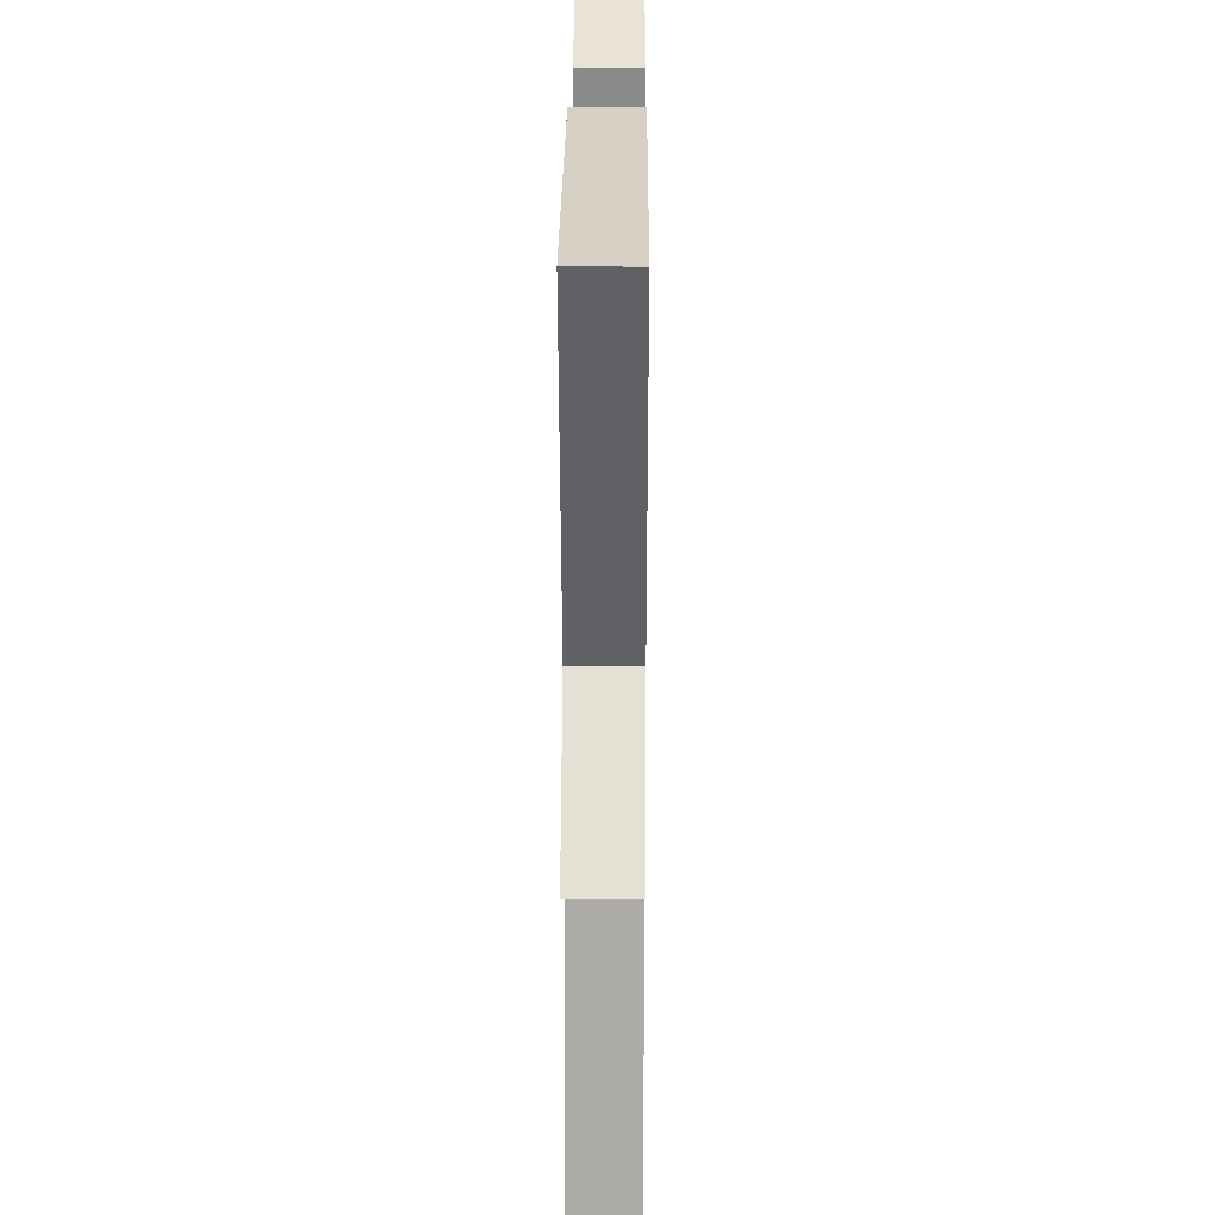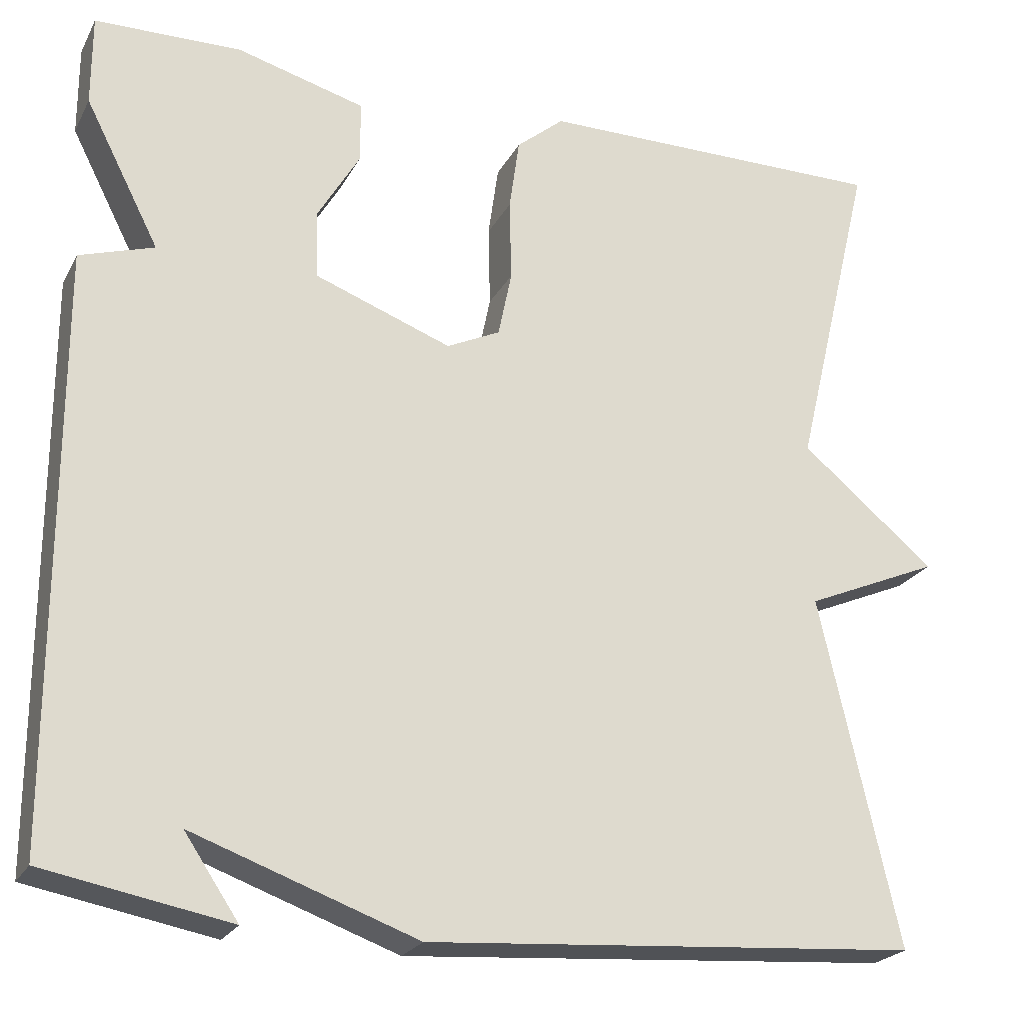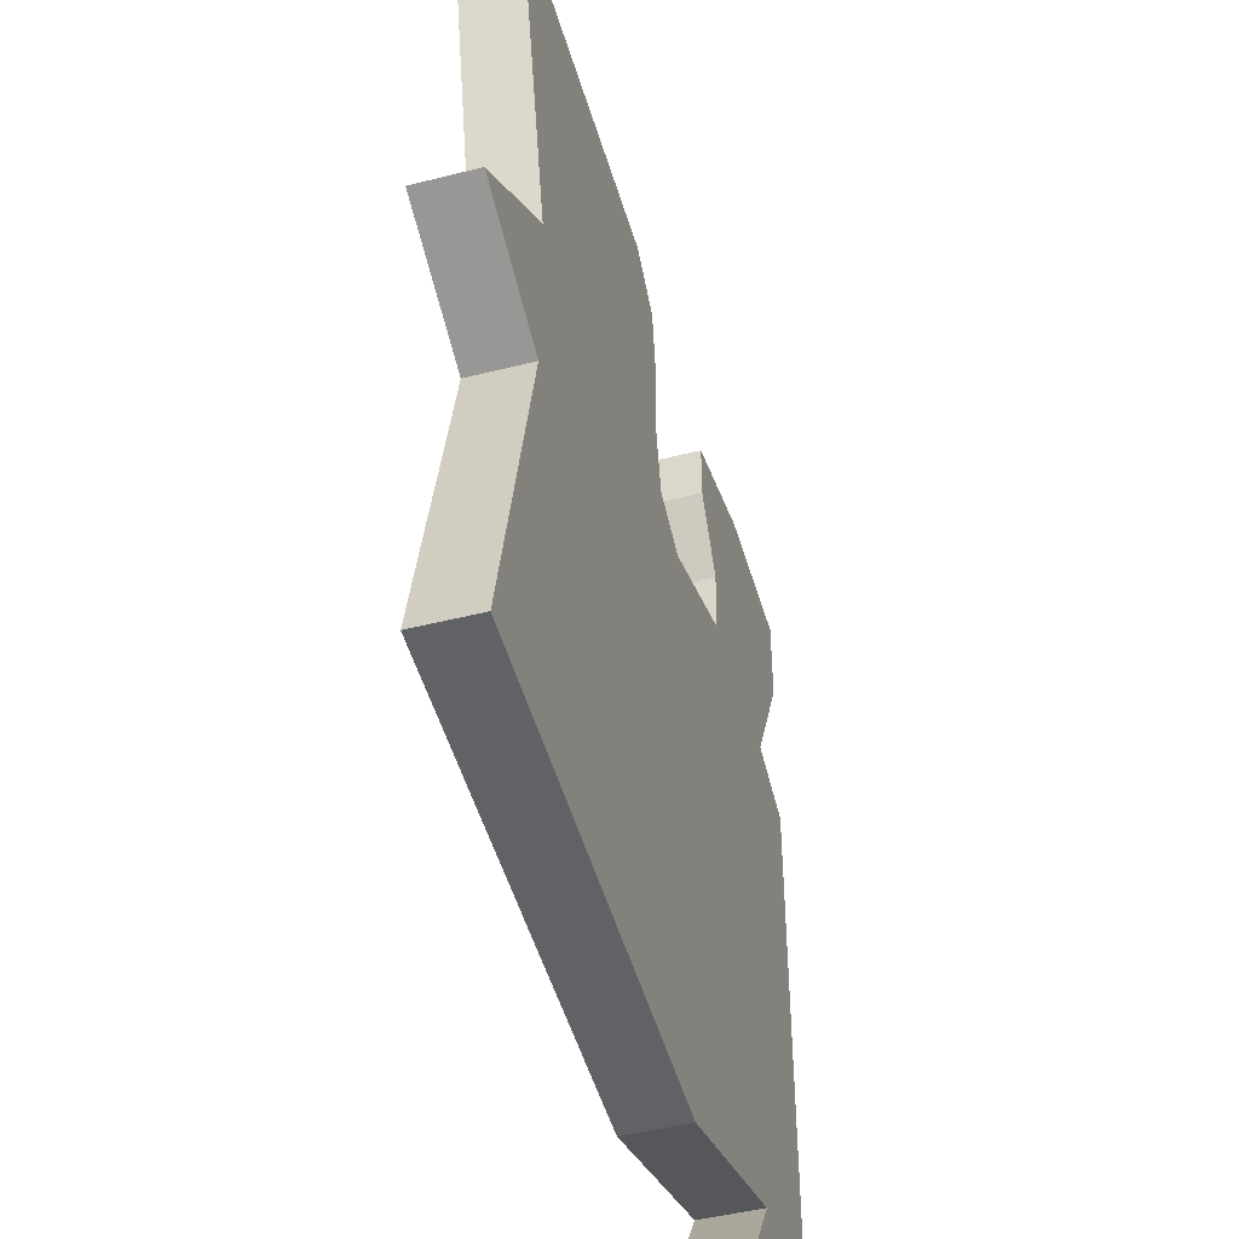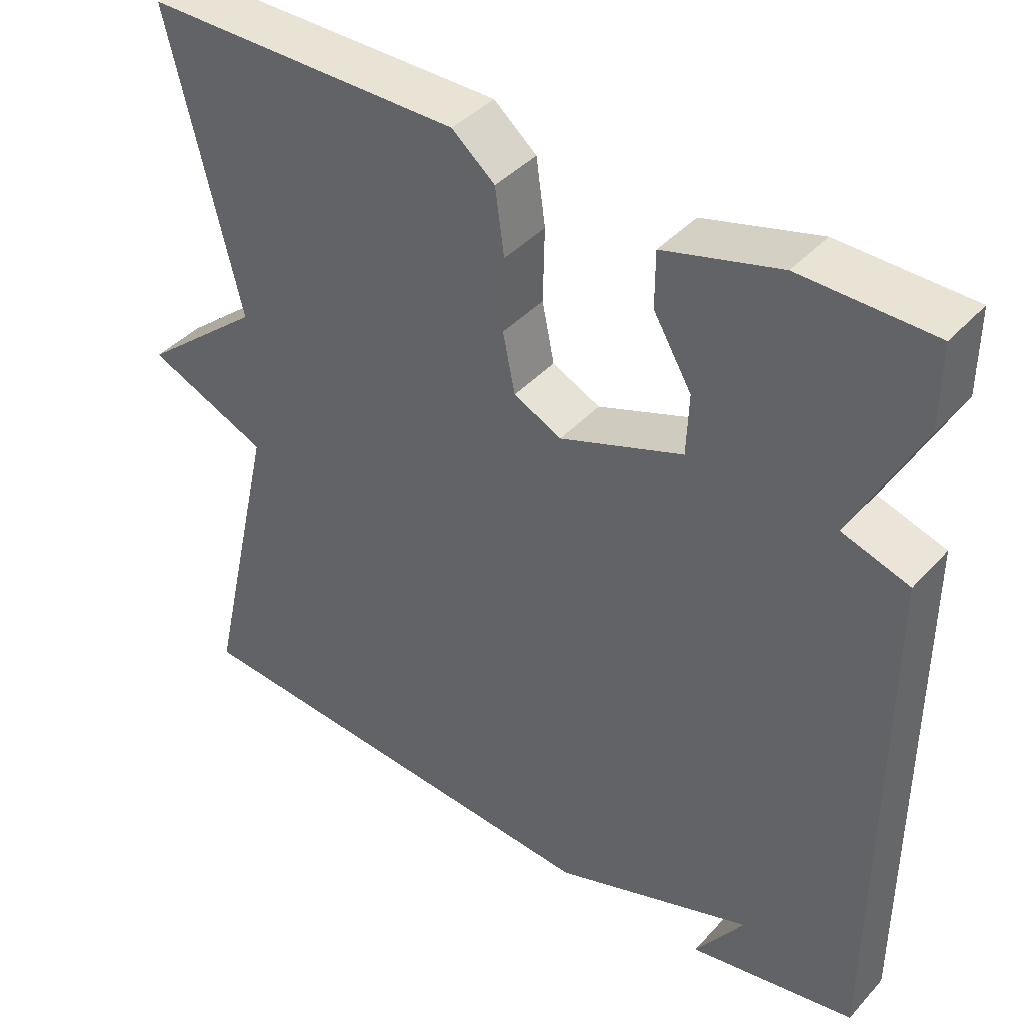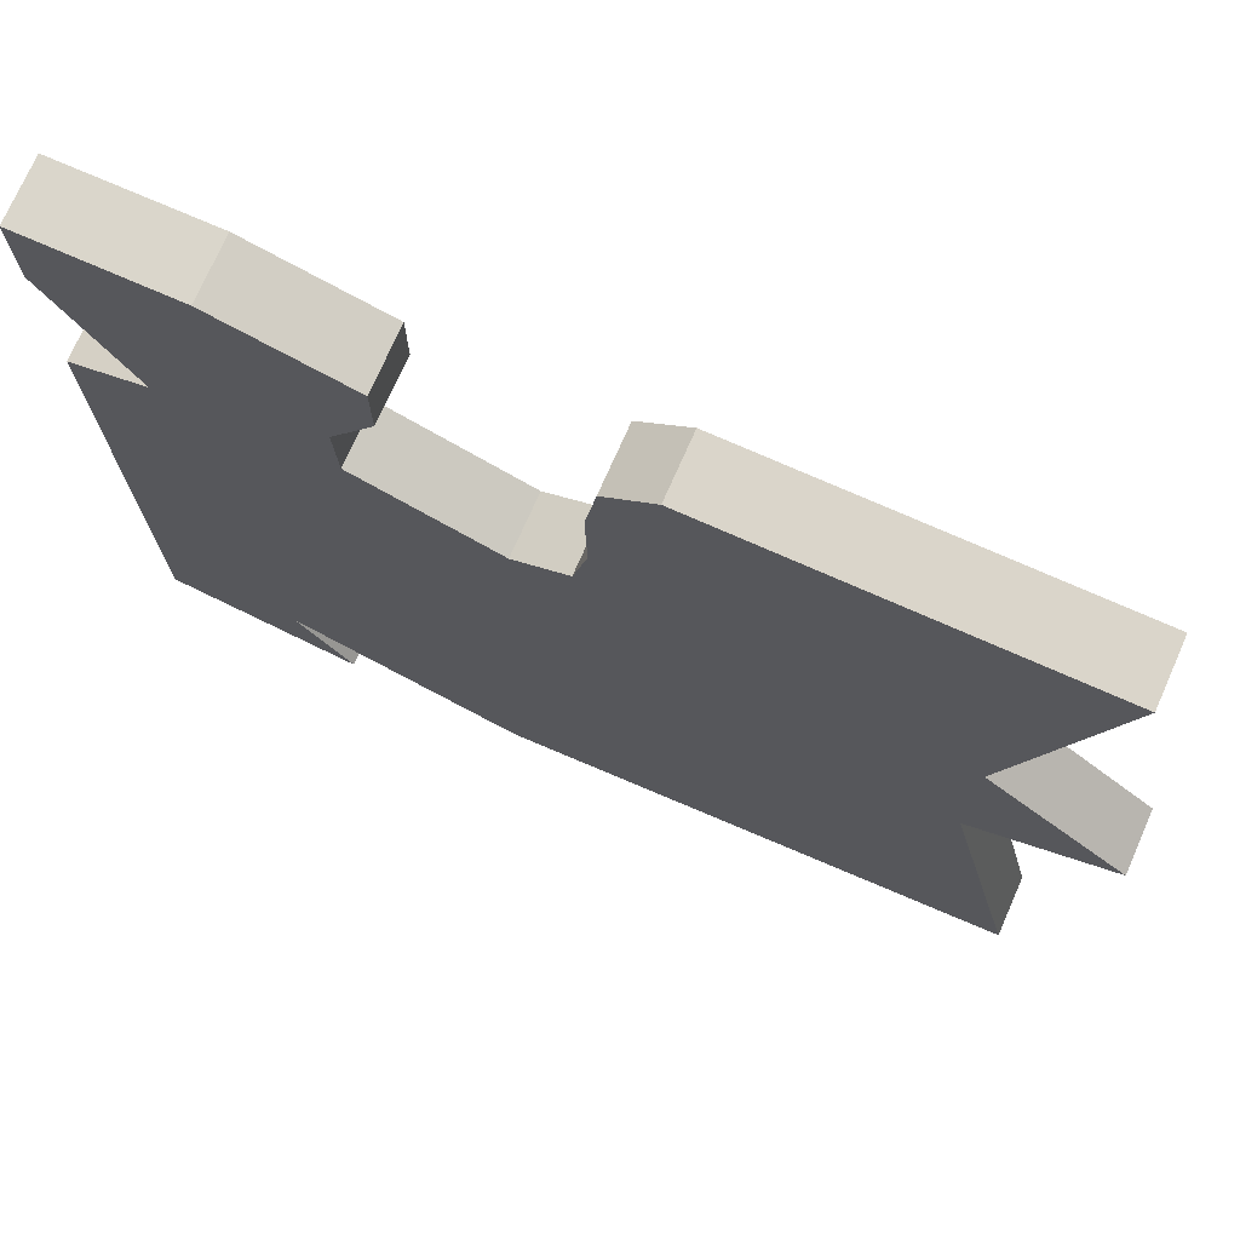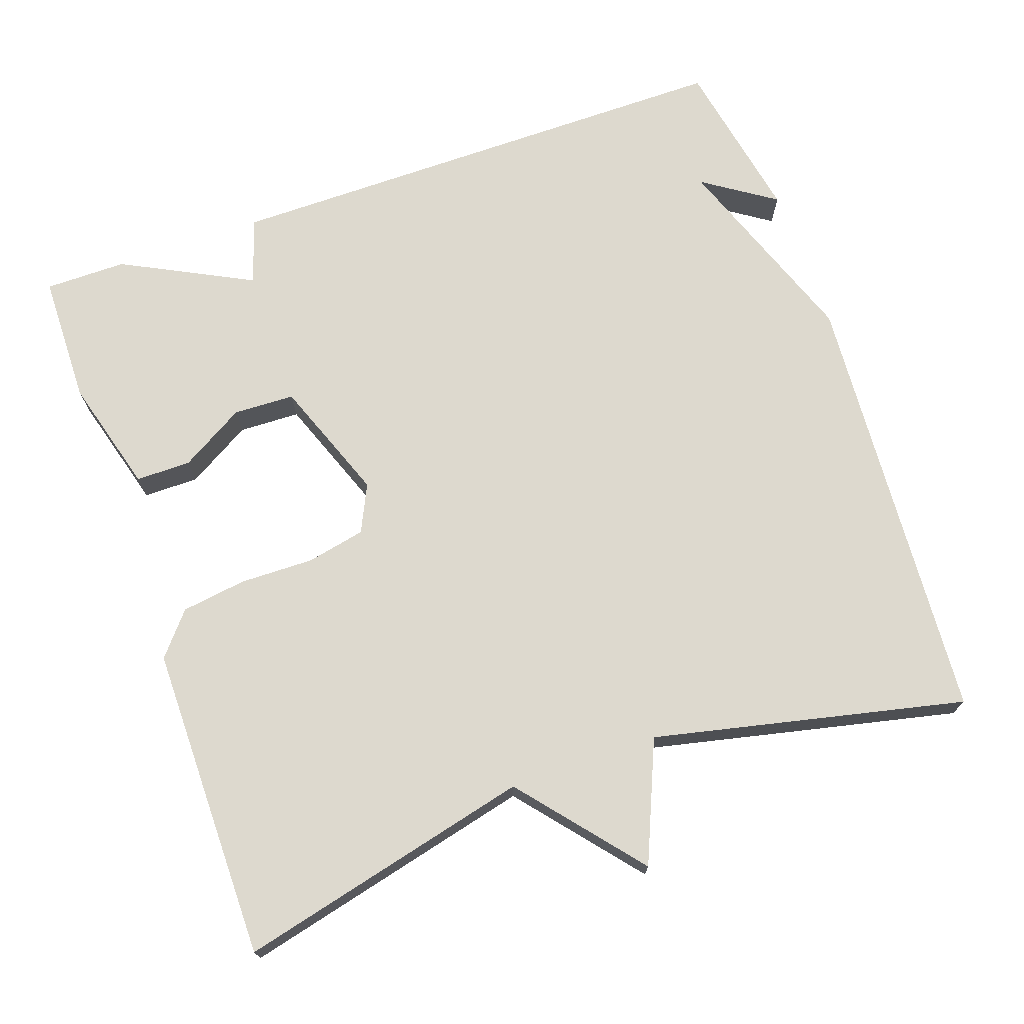
<metadata>
{"format":"obj","ext":"obj","renderer":"f3d","projection":"perspective","resolution":1024,"background":"white","views":[{"elev":26.3,"azim":90.4,"up":"+Z"},{"elev":-23.0,"azim":-21.8,"up":"+Z"},{"elev":-46.9,"azim":106.0,"up":"+Z"},{"elev":41.2,"azim":-142.0,"up":"+Z"},{"elev":74.2,"azim":23.9,"up":"+Z"},{"elev":71.7,"azim":70.6,"up":"+Y"}]}
</metadata>
<code>
v -0.5 0.07 -0.5
v -0.5 0.07 0.192
v -0.412 0.07 0.22
v -0.5 0.07 0.392
v -0.5 0.07 0.5
v -0.327 0.07 0.503
v -0.175 0.07 0.461
v -0.175 0.07 0.388
v -0.225 0.07 0.303
v -0.222 0.07 0.222
v -0.061 0.07 0.162
v 0.002 0.07 0.192
v 0.018 0.07 0.27
v 0.016 0.07 0.367
v 0.028 0.07 0.453
v 0.084 0.07 0.5
v 0.5 0.07 0.5
v 0.407 0.07 0.111
v 0.566 0.07 -0.021
v 0.407 0.07 -0.089
v 0.5 0.07 -0.5
v -0.081 0.07 -0.541
v -0.345 0.07 -0.446
v -0.281 0.07 -0.541
v -0.5 0 -0.5
v -0.5 0 0.192
v -0.412 0 0.22
v -0.5 0 0.392
v -0.5 0 0.5
v -0.327 0 0.503
v -0.175 0 0.461
v -0.175 0 0.388
v -0.225 0 0.303
v -0.222 0 0.222
v -0.061 0 0.162
v 0.002 0 0.192
v 0.018 0 0.27
v 0.016 0 0.367
v 0.028 0 0.453
v 0.084 0 0.5
v 0.5 0 0.5
v 0.407 0 0.111
v 0.566 0 -0.021
v 0.407 0 -0.089
v 0.5 0 -0.5
v -0.081 0 -0.541
v -0.345 0 -0.446
v -0.281 0 -0.541
f 23 24 1
f 20 21 22 23
f 1 2 3
f 23 1 3
f 20 23 3
f 18 19 20
f 16 17 18
f 15 16 18
f 14 15 18
f 13 14 18
f 12 13 18 20
f 11 12 20
f 10 11 20 3
f 7 8 9
f 6 7 9
f 5 6 9
f 4 5 9
f 3 4 9
f 3 9 10
f 25 48 47
f 47 46 45 44
f 27 26 25
f 27 25 47
f 27 47 44
f 44 43 42
f 42 41 40
f 42 40 39
f 42 39 38
f 42 38 37
f 44 42 37 36
f 44 36 35
f 27 44 35 34
f 33 32 31
f 33 31 30
f 33 30 29
f 33 29 28
f 33 28 27
f 34 33 27
f 1 25 26 2
f 2 26 27 3
f 3 27 28 4
f 4 28 29 5
f 5 29 30 6
f 6 30 31 7
f 7 31 32 8
f 8 32 33 9
f 9 33 34 10
f 10 34 35 11
f 11 35 36 12
f 12 36 37 13
f 13 37 38 14
f 14 38 39 15
f 15 39 40 16
f 16 40 41 17
f 17 41 42 18
f 18 42 43 19
f 19 43 44 20
f 20 44 45 21
f 21 45 46 22
f 22 46 47 23
f 23 47 48 24
f 24 48 25 1

</code>
